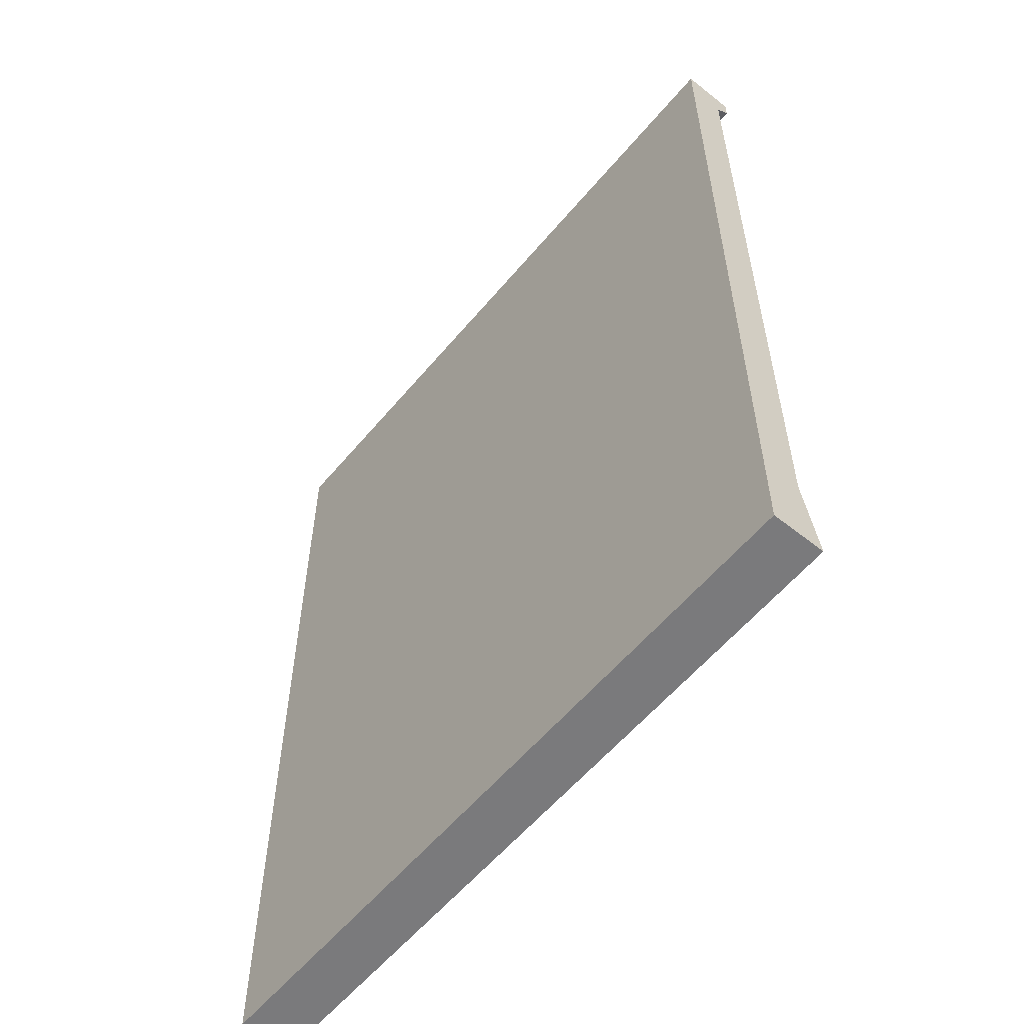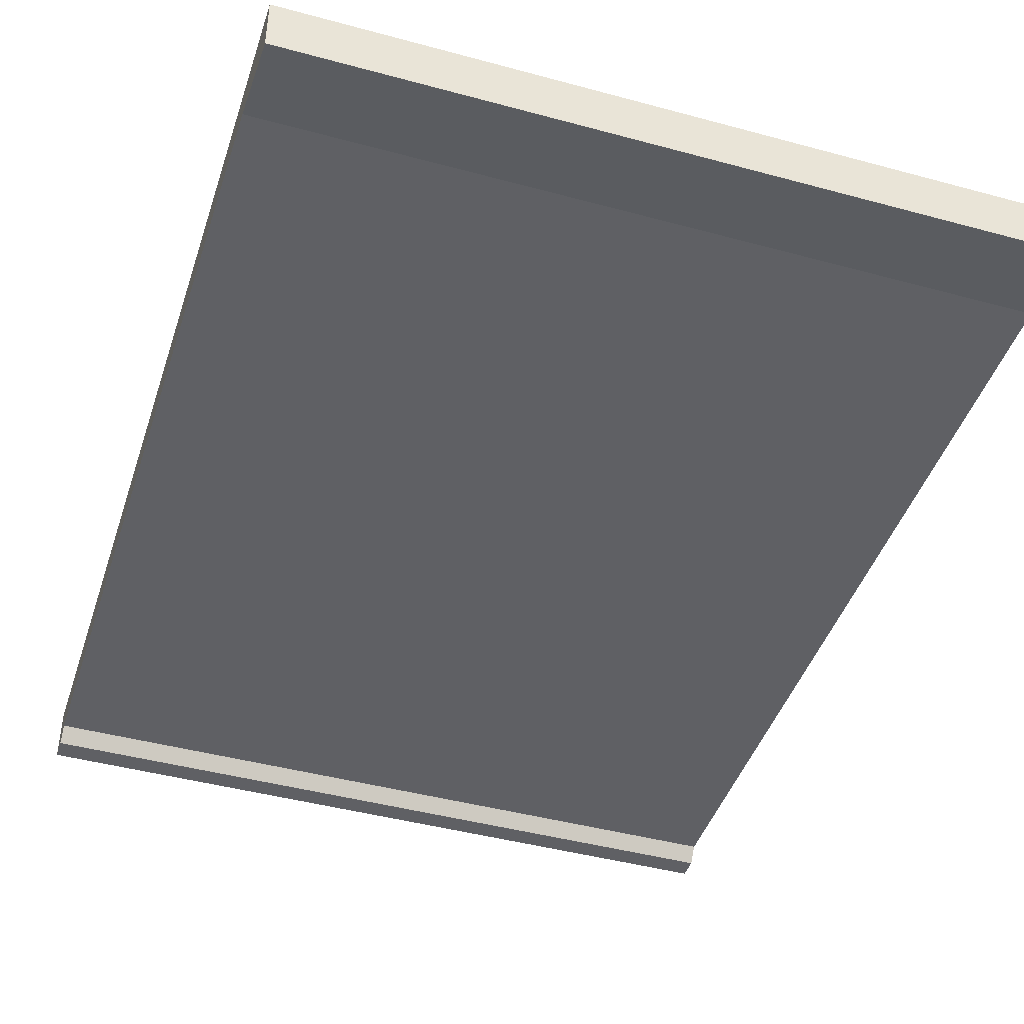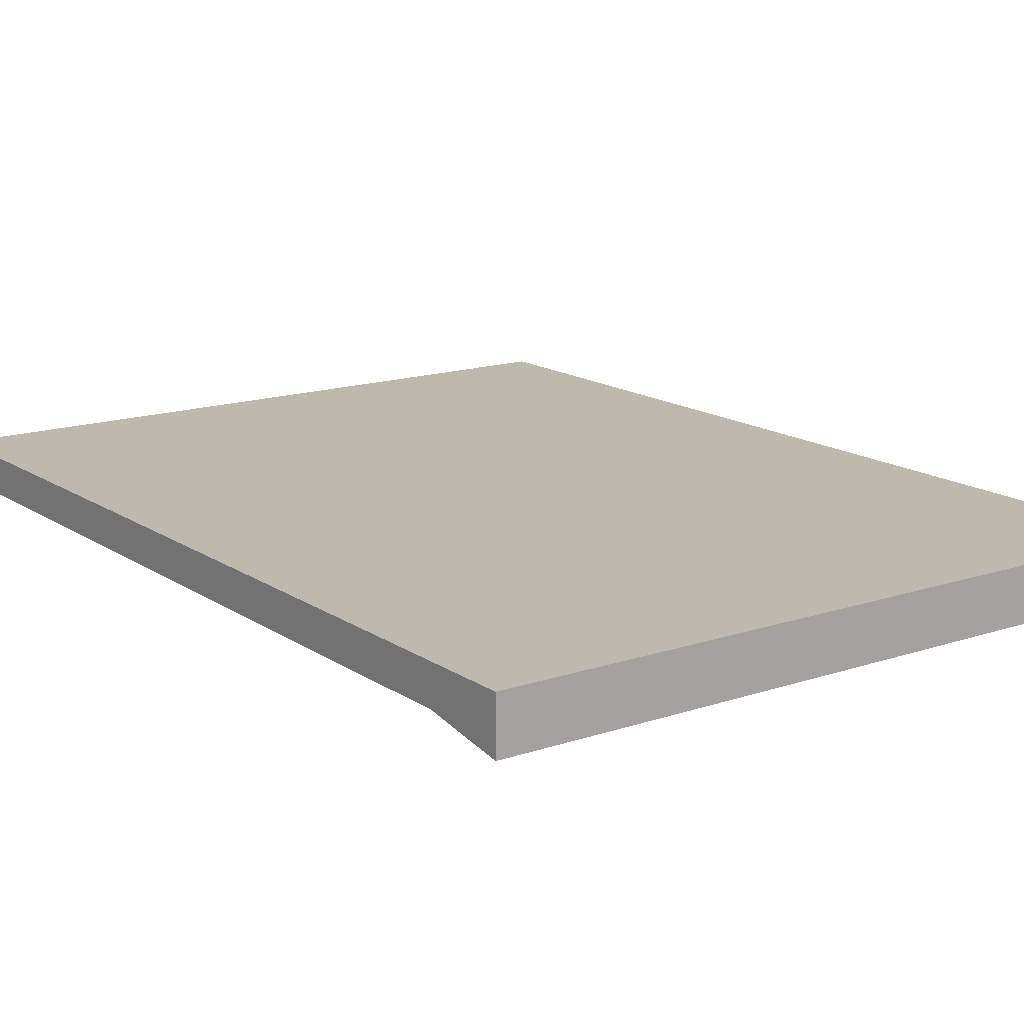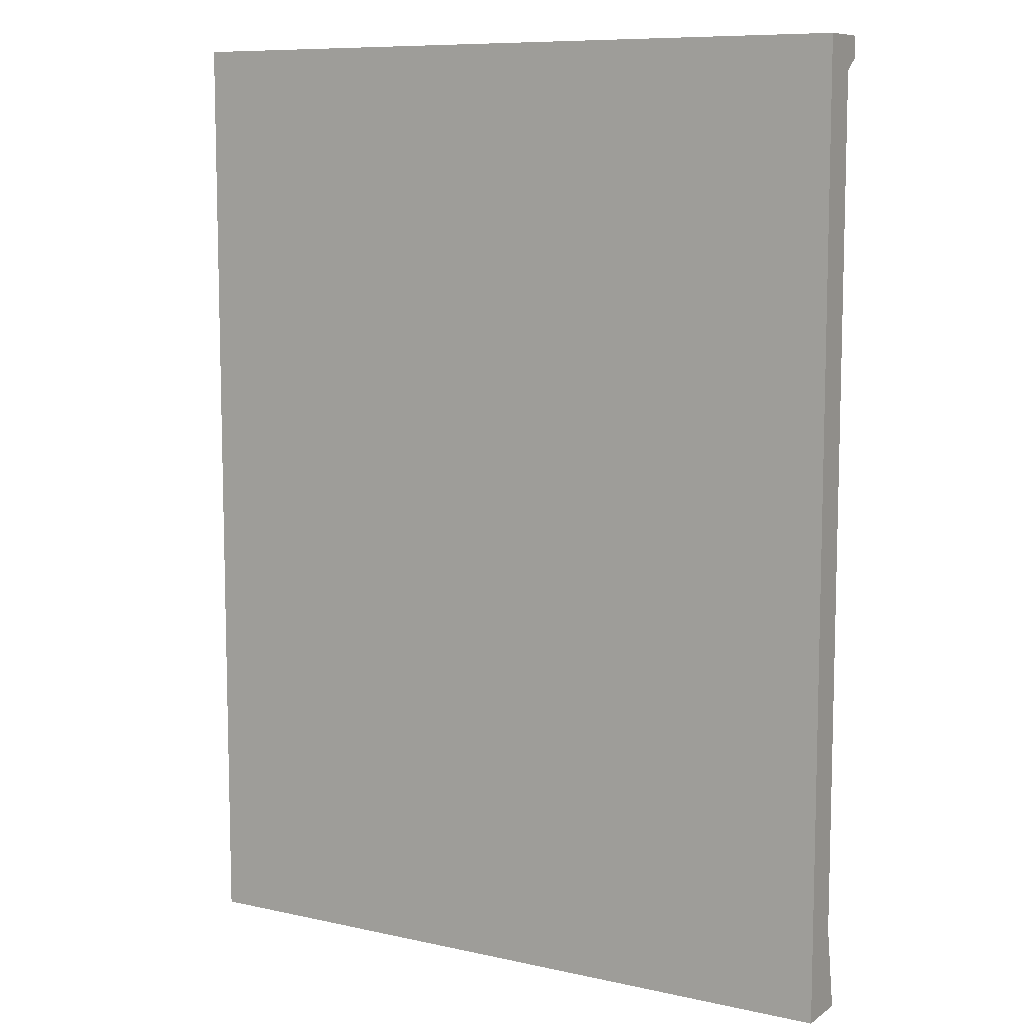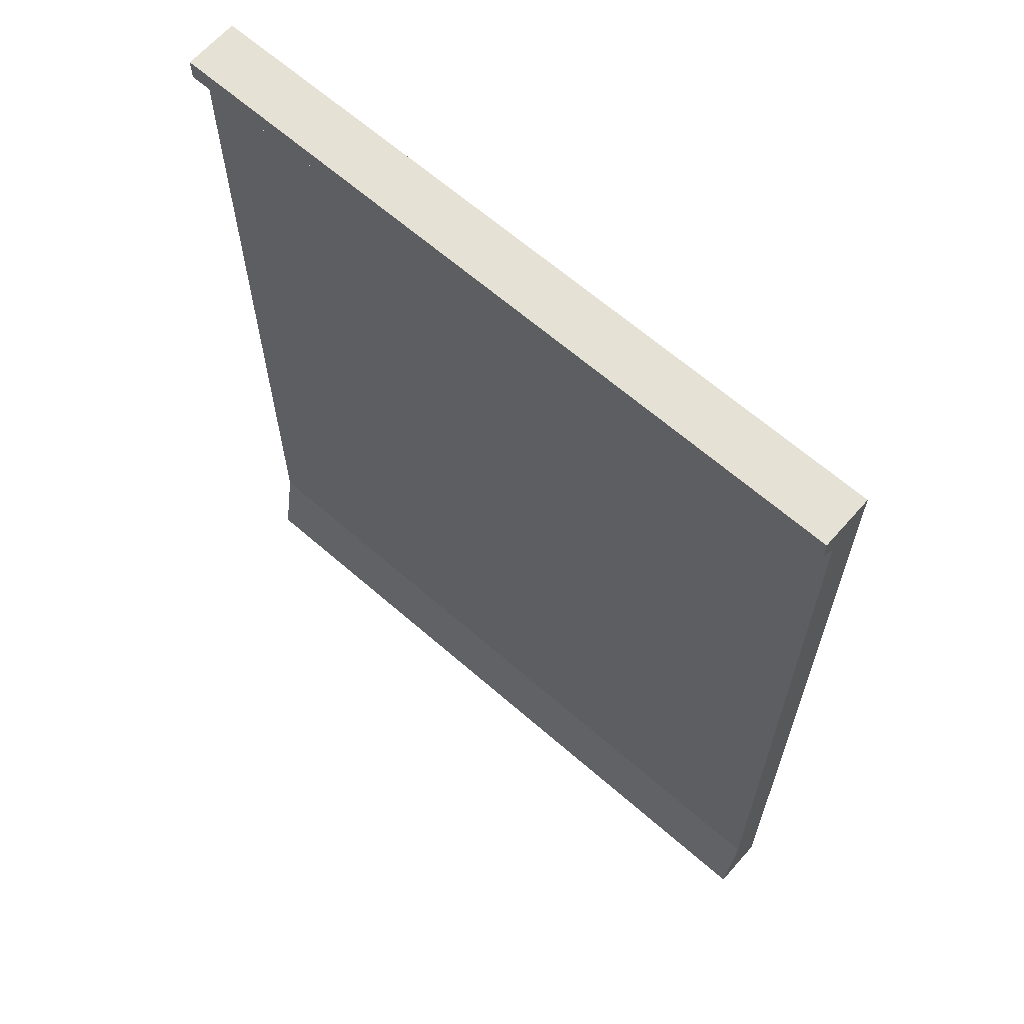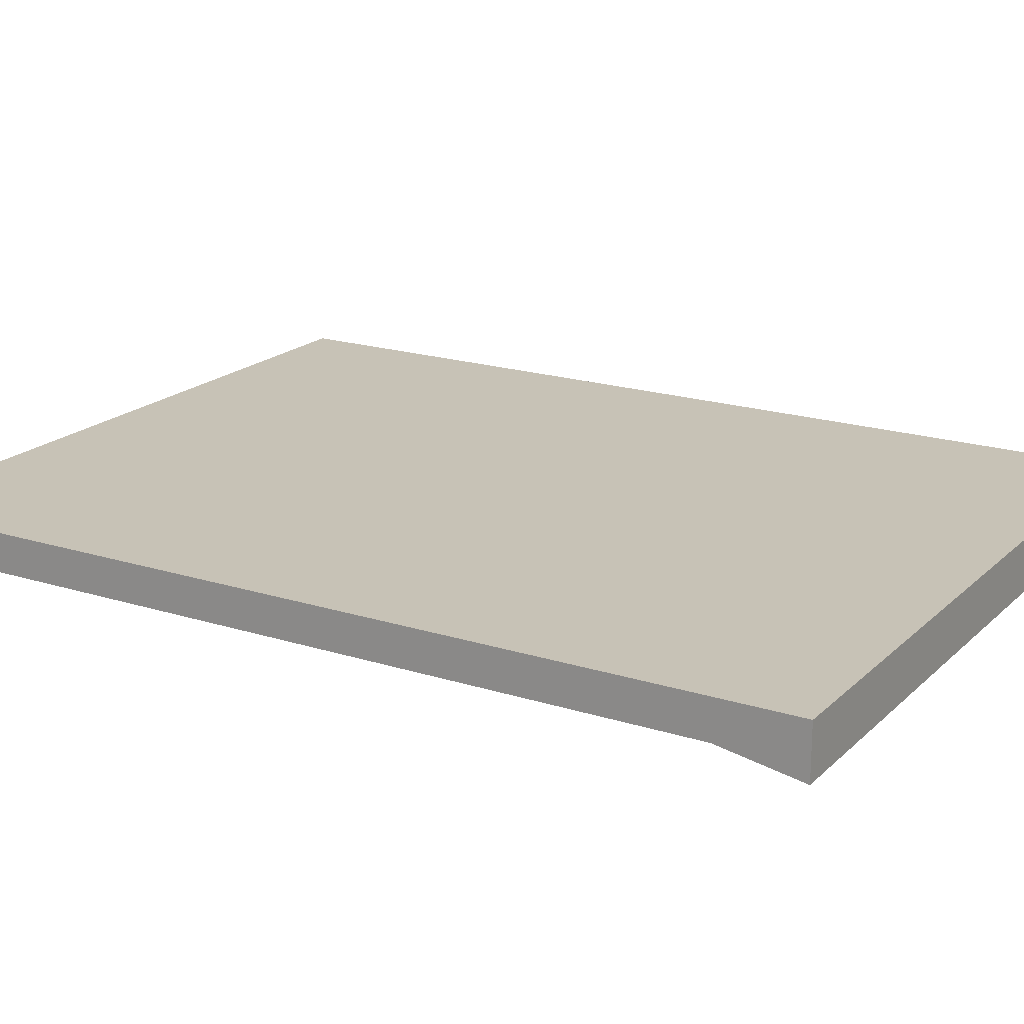
<metadata>
{"format":"obj","ext":"obj","renderer":"f3d","projection":"perspective","resolution":1024,"background":"white","views":[{"elev":-58.2,"azim":50.5,"up":"+Y"},{"elev":-43.9,"azim":-17.7,"up":"+Z"},{"elev":15.2,"azim":-35.7,"up":"+Z"},{"elev":9.0,"azim":30.6,"up":"+Y"},{"elev":64.6,"azim":-138.7,"up":"+Y"},{"elev":19.1,"azim":-59.0,"up":"+Z"}]}
</metadata>
<code>
g default
v -398.2 0 29.9
v -398.2 531.3 29.9
v -398.2 531.3 0
v -398.2 46.87 8.306
v -398.2 513.2 8.306
v -398.2 519.5 0
v -398.2 0 0
v 7.5e-05 0 29.9
v 7.5e-05 531.3 29.9
v 7.5e-05 531.3 0
v 1.4e-05 46.87 8.306
v 1.4e-05 513.2 8.306
v 7.5e-05 519.5 0
v 1.4e-05 0 0
g Wall_2Pieces:pCube102
f 3 2 9 10
f 6 3 10 13
f 5 2 3
f 7 4 11 14
f 5 3 6
f 1 4 7
f 4 1 2 5
f 9 12 10
f 10 12 13
f 6 13 12 5
f 11 8 14
f 7 14 8 1
f 8 11 12 9
f 5 12 11 4
f 1 8 9 2

</code>
